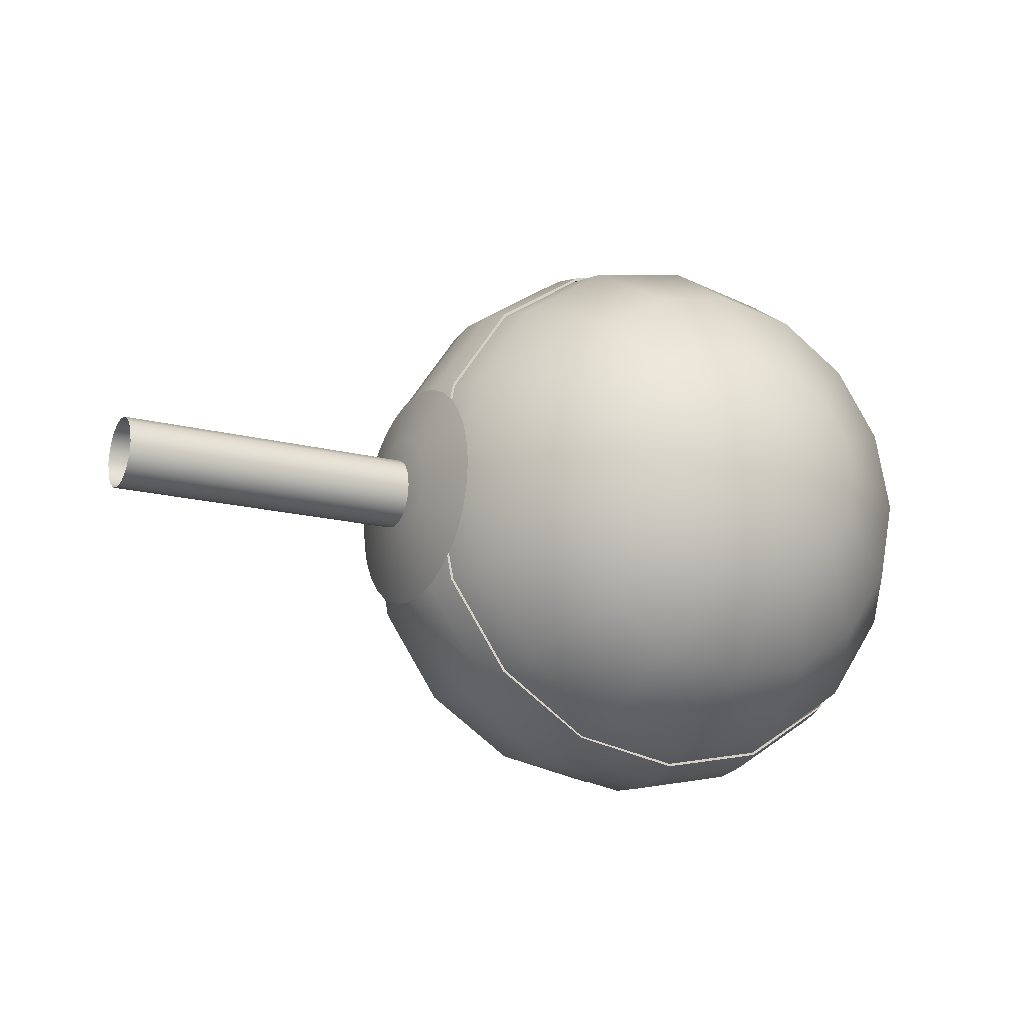
<metadata>
{"format":"obj","ext":"obj","renderer":"f3d","projection":"perspective","resolution":1024,"background":"white","views":[{"elev":-17.0,"azim":152.5,"up":"+Y"}]}
</metadata>
<code>
o Sphere.002
v -0.4664 0.2079 -0.03835
v -0.4664 0.225 -0.1245
v -0.4664 0.2079 -0.2106
v -0.4664 0.0861 -0.3323
v -0.4335 0.07955 0.08342
v -0.4055 0.147 0.03464
v -0.3869 0.192 -0.03835
v -0.3803 0.2079 -0.1245
v -0.3869 0.192 -0.2106
v -0.4055 0.147 -0.2836
v -0.4335 0.07955 -0.3323
v -0.4055 0.06089 0.08342
v -0.3539 0.1125 0.03464
v -0.3194 0.147 -0.03835
v -0.3073 0.1591 -0.1245
v -0.3194 0.147 -0.2106
v -0.3539 0.1125 -0.2836
v -0.4055 0.06089 -0.3323
v -0.3869 0.03295 0.08342
v -0.3194 0.06089 0.03464
v -0.2744 0.07955 -0.03835
v -0.2586 0.0861 -0.1245
v -0.2744 0.07955 -0.2106
v -0.3194 0.06089 -0.2836
v -0.3869 0.03295 -0.3323
v -0.3803 -0 0.08342
v -0.3073 -0 0.03464
v -0.2586 -0 -0.03835
v -0.2414 -0 -0.1245
v -0.2586 -0 -0.2106
v -0.3073 -0 -0.2836
v -0.3803 -0 -0.3323
v -0.3869 -0.03295 0.08342
v -0.3194 -0.06089 0.03464
v -0.2744 -0.07955 -0.03835
v -0.2586 -0.0861 -0.1245
v -0.2744 -0.07955 -0.2106
v -0.3194 -0.06089 -0.2836
v -0.3869 -0.03295 -0.3323
v -0.4055 -0.06089 0.08342
v -0.3539 -0.1125 0.03464
v -0.3194 -0.147 -0.03835
v -0.3073 -0.1591 -0.1245
v -0.3194 -0.147 -0.2106
v -0.3539 -0.1125 -0.2836
v -0.4055 -0.06089 -0.3323
v -0.4335 -0.07955 0.08342
v -0.4055 -0.147 0.03464
v -0.3869 -0.192 -0.03835
v -0.3803 -0.2079 -0.1245
v -0.3869 -0.192 -0.2106
v -0.4055 -0.147 -0.2836
v -0.4335 -0.07955 -0.3323
v -0.4664 -0.0861 0.08342
v -0.4664 -0.1591 0.03464
v -0.4664 -0.2079 -0.03835
v -0.4664 -0.225 -0.1245
v -0.4664 -0.2079 -0.2106
v -0.4664 -0.1591 -0.2836
v -0.4664 -0.0861 -0.3323
v -0.4664 -0 -0.3495
v -0.4664 -0 0.1005
v -0.4994 -0.07955 0.08342
v -0.5273 -0.147 0.03464
v -0.546 -0.192 -0.03835
v -0.5525 -0.2079 -0.1245
v -0.546 -0.192 -0.2106
v -0.5273 -0.147 -0.2836
v -0.4994 -0.07955 -0.3323
v -0.5273 -0.06089 0.08342
v -0.5789 -0.1125 0.03464
v -0.6134 -0.147 -0.03835
v -0.6255 -0.1591 -0.1245
v -0.6134 -0.147 -0.2106
v -0.5789 -0.1125 -0.2836
v -0.5273 -0.06089 -0.3323
v -0.546 -0.03295 0.08342
v -0.6134 -0.06089 0.03464
v -0.6585 -0.07955 -0.03835
v -0.6743 -0.0861 -0.1245
v -0.6585 -0.07955 -0.2106
v -0.6134 -0.06089 -0.2836
v -0.546 -0.03295 -0.3323
v -0.5525 0 0.08342
v -0.6255 0 0.03464
v -0.6743 0 -0.03835
v -0.6914 0 -0.1245
v -0.6743 0 -0.2106
v -0.6255 0 -0.2836
v -0.5525 0 -0.3323
v -0.546 0.03295 0.08342
v -0.6134 0.06089 0.03464
v -0.6585 0.07955 -0.03835
v -0.6743 0.0861 -0.1245
v -0.6585 0.07955 -0.2106
v -0.6134 0.06089 -0.2836
v -0.546 0.03295 -0.3323
v -0.5273 0.06089 0.08342
v -0.5789 0.1125 0.03464
v -0.6134 0.147 -0.03835
v -0.6255 0.1591 -0.1245
v -0.6134 0.147 -0.2106
v -0.5789 0.1125 -0.2836
v -0.5273 0.06089 -0.3323
v -0.4994 0.07955 0.08342
v -0.5273 0.147 0.03464
v -0.546 0.192 -0.03835
v -0.5525 0.2079 -0.1245
v -0.546 0.192 -0.2106
v -0.5273 0.147 -0.2836
v -0.4994 0.07955 -0.3323
v -0.4664 0.0861 0.08342
v -0.4664 0.1591 0.03464
v -0.4664 0.1591 -0.2836
f 113 7 1
f 112 62 5
f 61 4 11
f 114 9 10
f 2 7 8
f 113 5 6
f 114 11 4
f 2 9 3
f 9 17 10
f 7 15 8
f 5 13 6
f 10 18 11
f 8 16 9
f 6 14 7
f 5 62 12
f 61 11 18
f 17 25 18
f 15 23 16
f 14 20 21
f 12 62 19
f 61 18 25
f 16 24 17
f 14 22 15
f 12 20 13
f 23 29 30
f 20 28 21
f 19 62 26
f 61 25 32
f 23 31 24
f 21 29 22
f 20 26 27
f 24 32 25
f 61 32 39
f 31 37 38
f 29 35 36
f 27 33 34
f 31 39 32
f 30 36 37
f 28 34 35
f 26 62 33
f 35 43 36
f 34 40 41
f 38 46 39
f 37 43 44
f 35 41 42
f 33 62 40
f 61 39 46
f 37 45 38
f 45 53 46
f 43 51 44
f 42 48 49
f 40 62 47
f 61 46 53
f 44 52 45
f 43 49 50
f 41 47 48
f 49 55 56
f 47 62 54
f 61 53 60
f 51 59 52
f 49 57 50
f 48 54 55
f 52 60 53
f 50 58 51
f 61 60 69
f 58 68 59
f 56 66 57
f 54 64 55
f 59 69 60
f 57 67 58
f 55 65 56
f 54 62 63
f 64 70 71
f 68 76 69
f 67 73 74
f 64 72 65
f 63 62 70
f 61 69 76
f 67 75 68
f 65 73 66
f 75 83 76
f 74 80 81
f 72 78 79
f 70 62 77
f 61 76 83
f 74 82 75
f 72 80 73
f 70 78 71
f 77 62 84
f 61 83 90
f 81 89 82
f 79 87 80
f 77 85 78
f 82 90 83
f 80 88 81
f 78 86 79
f 88 96 89
f 87 93 94
f 85 91 92
f 89 97 90
f 87 95 88
f 85 93 86
f 84 62 91
f 61 90 97
f 96 104 97
f 94 102 95
f 93 99 100
f 91 62 98
f 61 97 104
f 96 102 103
f 94 100 101
f 91 99 92
f 102 108 109
f 100 106 107
f 98 62 105
f 61 104 111
f 102 110 103
f 100 108 101
f 98 106 99
f 103 111 104
f 61 111 4
f 110 3 114
f 108 1 2
f 106 112 113
f 110 4 111
f 108 3 109
f 106 1 107
f 105 62 112
f 113 6 7
f 114 3 9
f 2 1 7
f 113 112 5
f 114 10 11
f 2 8 9
f 9 16 17
f 7 14 15
f 5 12 13
f 10 17 18
f 8 15 16
f 6 13 14
f 17 24 25
f 15 22 23
f 14 13 20
f 16 23 24
f 14 21 22
f 12 19 20
f 23 22 29
f 20 27 28
f 23 30 31
f 21 28 29
f 20 19 26
f 24 31 32
f 31 30 37
f 29 28 35
f 27 26 33
f 31 38 39
f 30 29 36
f 28 27 34
f 35 42 43
f 34 33 40
f 38 45 46
f 37 36 43
f 35 34 41
f 37 44 45
f 45 52 53
f 43 50 51
f 42 41 48
f 44 51 52
f 43 42 49
f 41 40 47
f 49 48 55
f 51 58 59
f 49 56 57
f 48 47 54
f 52 59 60
f 50 57 58
f 58 67 68
f 56 65 66
f 54 63 64
f 59 68 69
f 57 66 67
f 55 64 65
f 64 63 70
f 68 75 76
f 67 66 73
f 64 71 72
f 67 74 75
f 65 72 73
f 75 82 83
f 74 73 80
f 72 71 78
f 74 81 82
f 72 79 80
f 70 77 78
f 81 88 89
f 79 86 87
f 77 84 85
f 82 89 90
f 80 87 88
f 78 85 86
f 88 95 96
f 87 86 93
f 85 84 91
f 89 96 97
f 87 94 95
f 85 92 93
f 96 103 104
f 94 101 102
f 93 92 99
f 96 95 102
f 94 93 100
f 91 98 99
f 102 101 108
f 100 99 106
f 102 109 110
f 100 107 108
f 98 105 106
f 103 110 111
f 110 109 3
f 108 107 1
f 106 105 112
f 110 114 4
f 108 2 3
f 106 113 1
o Sphere.001
v -0.2401 0 -0.1245
v -0.2423 0.04435 -0.1345
v -0.2574 0.08699 -0.1442
v -0.2423 0.04177 -0.1442
v -0.2574 0.08194 -0.1633
v -0.2423 0.0376 -0.1532
v -0.2574 0.07375 -0.1808
v -0.2423 0.03197 -0.161
v -0.2574 0.06272 -0.1962
v -0.2423 0.02512 -0.1674
v -0.2574 0.04927 -0.2088
v -0.2423 0.0173 -0.1722
v -0.2574 0.03394 -0.2182
v -0.2423 0.008821 -0.1752
v -0.2574 0.0173 -0.2239
v -0.2423 0 -0.1762
v -0.2574 0 -0.2259
v -0.2423 -0.008821 -0.1752
v -0.2574 -0.0173 -0.2239
v -0.2423 -0.0173 -0.1722
v -0.2574 -0.03394 -0.2182
v -0.2423 -0.02512 -0.1674
v -0.2574 -0.04927 -0.2088
v -0.2423 -0.03197 -0.161
v -0.2574 -0.06272 -0.1962
v -0.2423 -0.0376 -0.1532
v -0.2574 -0.07375 -0.1808
v -0.2423 -0.04177 -0.1442
v -0.2574 -0.08194 -0.1633
v -0.2423 -0.04435 -0.1345
v -0.2574 -0.08699 -0.1442
v -0.2423 -0.04521 -0.1245
v -0.2574 -0.08869 -0.1245
v -0.2423 -0.04435 -0.1144
v -0.2574 -0.08699 -0.1047
v -0.2423 -0.04177 -0.1047
v -0.2574 -0.08194 -0.08564
v -0.2423 -0.0376 -0.09573
v -0.2574 -0.07375 -0.06811
v -0.2423 -0.03197 -0.0879
v -0.2574 -0.06272 -0.05274
v -0.2372 0 -0.1245
v -0.2423 -0.02512 -0.08147
v -0.2574 -0.04927 -0.04013
v -0.2423 -0.0173 -0.07669
v -0.2574 -0.03394 -0.03076
v -0.2423 -0.008821 -0.07375
v -0.2574 -0.0173 -0.02499
v -0.2423 0 -0.07275
v -0.2574 0 -0.02304
v -0.2423 0.008821 -0.07375
v -0.2574 0.0173 -0.02499
v -0.2423 0.0173 -0.07669
v -0.2574 0.03394 -0.03076
v -0.2423 0.02512 -0.08147
v -0.2574 0.04927 -0.04013
v -0.2423 0.03197 -0.0879
v -0.2574 0.06272 -0.05274
v -0.2423 0.0376 -0.09573
v -0.2574 0.07375 -0.06811
v -0.2423 0.04177 -0.1047
v -0.2574 0.08194 -0.08564
v -0.2423 0.04435 -0.1144
v -0.2574 0.08699 -0.1047
v -0.2423 0.04521 -0.1245
v -0.2574 0.08869 -0.1245
f 115 180 117
f 179 156 116
f 180 116 117
f 117 118 119
f 115 117 119
f 116 156 118
f 118 156 120
f 119 120 121
f 115 119 121
f 115 121 123
f 120 156 122
f 121 122 123
f 122 156 124
f 123 124 125
f 115 123 125
f 115 125 127
f 124 156 126
f 125 126 127
f 126 156 128
f 127 128 129
f 115 127 129
f 128 156 130
f 129 130 131
f 115 129 131
f 130 156 132
f 130 133 131
f 115 131 133
f 132 156 134
f 132 135 133
f 115 133 135
f 134 156 136
f 134 137 135
f 115 135 137
f 136 156 138
f 136 139 137
f 115 137 139
f 138 141 139
f 115 139 141
f 138 156 140
f 140 156 142
f 140 143 141
f 115 141 143
f 142 145 143
f 115 143 145
f 142 156 144
f 144 156 146
f 144 147 145
f 115 145 147
f 115 147 149
f 146 156 148
f 147 148 149
f 148 156 150
f 149 150 151
f 115 149 151
f 115 151 153
f 150 156 152
f 151 152 153
f 152 156 154
f 153 154 155
f 115 153 155
f 154 156 157
f 155 157 158
f 115 155 158
f 157 156 159
f 158 159 160
f 115 158 160
f 159 156 161
f 160 161 162
f 115 160 162
f 161 156 163
f 162 163 164
f 115 162 164
f 163 156 165
f 163 166 164
f 115 164 166
f 165 168 166
f 115 166 168
f 165 156 167
f 167 156 169
f 167 170 168
f 115 168 170
f 169 172 170
f 115 170 172
f 169 156 171
f 171 156 173
f 171 174 172
f 115 172 174
f 115 174 176
f 173 156 175
f 173 176 174
f 175 156 177
f 175 178 176
f 115 176 178
f 177 156 179
f 177 180 178
f 115 178 180
f 180 179 116
f 117 116 118
f 119 118 120
f 121 120 122
f 123 122 124
f 125 124 126
f 127 126 128
f 129 128 130
f 130 132 133
f 132 134 135
f 134 136 137
f 136 138 139
f 138 140 141
f 140 142 143
f 142 144 145
f 144 146 147
f 147 146 148
f 149 148 150
f 151 150 152
f 153 152 154
f 155 154 157
f 158 157 159
f 160 159 161
f 162 161 163
f 163 165 166
f 165 167 168
f 167 169 170
f 169 171 172
f 171 173 174
f 173 175 176
f 175 177 178
f 177 179 180
o Cylinder
v -0.244 0.028 -0.1245
v -0.005434 0.028 -0.1245
v -0.244 0.02587 -0.1352
v -0.005434 0.02587 -0.1352
v -0.244 0.0198 -0.1443
v -0.005434 0.0198 -0.1443
v -0.244 0.01072 -0.1503
v -0.005434 0.01072 -0.1503
v -0.244 0 -0.1525
v -0.005434 0 -0.1525
v -0.244 -0.01072 -0.1503
v -0.005434 -0.01072 -0.1503
v -0.244 -0.0198 -0.1443
v -0.005434 -0.0198 -0.1443
v -0.244 -0.02587 -0.1352
v -0.005434 -0.02587 -0.1352
v -0.244 -0.028 -0.1245
v -0.005434 -0.028 -0.1245
v -0.244 -0.02587 -0.1137
v -0.005434 -0.02587 -0.1137
v -0.244 -0.0198 -0.1047
v -0.005434 -0.0198 -0.1047
v -0.244 -0.01072 -0.09859
v -0.005434 -0.01072 -0.09859
v -0.244 0 -0.09646
v -0.005434 0 -0.09646
v -0.244 0.01072 -0.09859
v -0.005434 0.01072 -0.09859
v -0.244 0.0198 -0.1047
v -0.005434 0.0198 -0.1047
v -0.244 0.02587 -0.1137
v -0.005434 0.02587 -0.1137
f 182 183 181
f 184 185 183
f 186 187 185
f 188 189 187
f 190 191 189
f 192 193 191
f 194 195 193
f 196 197 195
f 198 199 197
f 200 201 199
f 202 203 201
f 204 205 203
f 206 207 205
f 208 209 207
f 210 211 209
f 212 181 211
f 182 184 183
f 184 186 185
f 186 188 187
f 188 190 189
f 190 192 191
f 192 194 193
f 194 196 195
f 196 198 197
f 198 200 199
f 200 202 201
f 202 204 203
f 204 206 205
f 206 208 207
f 208 210 209
f 210 212 211
f 212 182 181
o BezierCurve.001
v -0.6811 -0 -0.06946
v -0.6888 -0 -0.09569
v -0.6914 -0 -0.1245
v -0.6879 -0 -0.1533
v -0.6811 -0 -0.1795
v -0.6831 -0 -0.1795
v -0.6899 -0 -0.1544
v -0.6934 -0 -0.1245
v -0.6906 -0 -0.09438
v -0.6831 -0 -0.06946
v -0.6648 -0.08215 -0.06946
v -0.6719 -0.08509 -0.09569
v -0.6743 -0.0861 -0.1245
v -0.671 -0.08474 -0.1533
v -0.6653 -0.08239 -0.1795
v -0.6666 -0.08292 -0.1795
v -0.6729 -0.0855 -0.1544
v -0.6762 -0.08687 -0.1245
v -0.6736 -0.08579 -0.09438
v -0.6666 -0.08292 -0.06946
v -0.6182 -0.1518 -0.06946
v -0.6237 -0.1572 -0.09569
v -0.6255 -0.1591 -0.1245
v -0.623 -0.1566 -0.1533
v -0.6187 -0.1522 -0.1795
v -0.6196 -0.1532 -0.1795
v -0.6244 -0.158 -0.1544
v -0.6269 -0.1605 -0.1245
v -0.625 -0.1585 -0.09438
v -0.6196 -0.1532 -0.06946
v -0.5486 -0.1983 -0.06946
v -0.5515 -0.2054 -0.09569
v -0.5525 -0.2079 -0.1245
v -0.5512 -0.2046 -0.1533
v -0.5486 -0.1983 -0.1795
v -0.5494 -0.2002 -0.1795
v -0.5519 -0.2064 -0.1544
v -0.5533 -0.2097 -0.1245
v -0.5522 -0.2071 -0.09438
v -0.5494 -0.2002 -0.06946
v -0.4664 -0.2147 -0.06946
v -0.4664 -0.2224 -0.09569
v -0.4664 -0.225 -0.1245
v -0.4664 -0.2214 -0.1533
v -0.4664 -0.2147 -0.1795
v -0.4664 -0.2167 -0.1795
v -0.4664 -0.2234 -0.1544
v -0.4664 -0.227 -0.1245
v -0.4664 -0.2242 -0.09438
v -0.4664 -0.2167 -0.06946
v -0.3843 -0.1983 -0.06946
v -0.3813 -0.2054 -0.09569
v -0.3803 -0.2079 -0.1245
v -0.3817 -0.2046 -0.1533
v -0.384 -0.1989 -0.1795
v -0.3835 -0.2002 -0.1795
v -0.3809 -0.2064 -0.1544
v -0.3796 -0.2097 -0.1245
v -0.3806 -0.2071 -0.09438
v -0.3835 -0.2002 -0.06946
v -0.3146 -0.1518 -0.06946
v -0.3092 -0.1572 -0.09569
v -0.3073 -0.1591 -0.1245
v -0.3098 -0.1566 -0.1533
v -0.3146 -0.1518 -0.1795
v -0.3132 -0.1532 -0.1795
v -0.3084 -0.158 -0.1544
v -0.3059 -0.1605 -0.1245
v -0.3079 -0.1585 -0.09438
v -0.3132 -0.1532 -0.06946
v -0.2681 -0.08215 -0.06946
v -0.261 -0.08509 -0.09569
v -0.2586 -0.0861 -0.1245
v -0.2618 -0.08474 -0.1533
v -0.2681 -0.08215 -0.1795
v -0.2663 -0.08292 -0.1795
v -0.26 -0.0855 -0.1544
v -0.2567 -0.08687 -0.1245
v -0.2593 -0.08579 -0.09438
v -0.2663 -0.08292 -0.06946
v -0.2518 0 -0.06946
v -0.2441 0 -0.09569
v -0.2414 0 -0.1245
v -0.245 0 -0.1533
v -0.2518 0 -0.1795
v -0.2498 0 -0.1795
v -0.243 0 -0.1544
v -0.2394 0 -0.1245
v -0.2422 0 -0.09438
v -0.2498 0 -0.06946
v -0.2681 0.08215 -0.06946
v -0.261 0.08509 -0.09569
v -0.2586 0.0861 -0.1245
v -0.2618 0.08474 -0.1533
v -0.2681 0.08215 -0.1795
v -0.2663 0.08292 -0.1795
v -0.26 0.0855 -0.1544
v -0.2567 0.08687 -0.1245
v -0.2593 0.08579 -0.09438
v -0.2663 0.08292 -0.06946
v -0.3146 0.1518 -0.06946
v -0.3092 0.1572 -0.09569
v -0.3073 0.1591 -0.1245
v -0.3098 0.1566 -0.1533
v -0.3146 0.1518 -0.1795
v -0.3132 0.1532 -0.1795
v -0.3084 0.158 -0.1544
v -0.3059 0.1605 -0.1245
v -0.3079 0.1585 -0.09438
v -0.3132 0.1532 -0.06946
v -0.3843 0.1983 -0.06946
v -0.3813 0.2054 -0.09569
v -0.3803 0.2079 -0.1245
v -0.3817 0.2046 -0.1533
v -0.3843 0.1983 -0.1795
v -0.3835 0.2002 -0.1795
v -0.3809 0.2064 -0.1544
v -0.3796 0.2097 -0.1245
v -0.3806 0.2071 -0.09438
v -0.3835 0.2002 -0.06946
v -0.4664 0.2147 -0.06946
v -0.4664 0.2224 -0.09569
v -0.4664 0.225 -0.1245
v -0.4664 0.2214 -0.1533
v -0.4664 0.2147 -0.1795
v -0.4664 0.2167 -0.1795
v -0.4664 0.2234 -0.1544
v -0.4664 0.227 -0.1245
v -0.4664 0.2242 -0.09438
v -0.4664 0.2167 -0.06946
v -0.5486 0.1983 -0.06946
v -0.5515 0.2054 -0.09569
v -0.5525 0.2079 -0.1245
v -0.5512 0.2046 -0.1533
v -0.5488 0.1989 -0.1795
v -0.5494 0.2002 -0.1795
v -0.5519 0.2064 -0.1544
v -0.5533 0.2097 -0.1245
v -0.5522 0.2071 -0.09438
v -0.5494 0.2002 -0.06946
v -0.6182 0.1518 -0.06946
v -0.6237 0.1572 -0.09569
v -0.6255 0.1591 -0.1245
v -0.623 0.1566 -0.1533
v -0.6187 0.1522 -0.1795
v -0.6196 0.1532 -0.1795
v -0.6244 0.158 -0.1544
v -0.6269 0.1605 -0.1245
v -0.625 0.1585 -0.09438
v -0.6196 0.1532 -0.06946
v -0.6648 0.08215 -0.06946
v -0.6719 0.08509 -0.09569
v -0.6743 0.0861 -0.1245
v -0.671 0.08474 -0.1533
v -0.6653 0.08239 -0.1795
v -0.6666 0.08292 -0.1795
v -0.6729 0.0855 -0.1544
v -0.6762 0.08687 -0.1245
v -0.6736 0.08579 -0.09438
v -0.6666 0.08292 -0.06946
f 223 214 213
f 233 224 223
f 233 244 234
f 253 244 243
f 263 254 253
f 273 264 263
f 283 274 273
f 293 284 283
f 303 294 293
f 313 304 303
f 323 314 313
f 333 324 323
f 333 344 334
f 353 344 343
f 363 354 353
f 363 214 364
f 214 225 215
f 224 235 225
f 244 235 234
f 254 245 244
f 264 255 254
f 274 265 264
f 284 275 274
f 294 285 284
f 294 305 295
f 314 305 304
f 324 315 314
f 334 325 324
f 344 335 334
f 354 345 344
f 364 355 354
f 214 365 364
f 225 216 215
f 235 226 225
f 245 236 235
f 255 246 245
f 265 256 255
f 275 266 265
f 285 276 275
f 295 286 285
f 305 296 295
f 315 306 305
f 325 316 315
f 325 336 326
f 345 336 335
f 355 346 345
f 365 356 355
f 365 216 366
f 226 217 216
f 226 237 227
f 246 237 236
f 256 247 246
f 256 267 257
f 266 277 267
f 276 287 277
f 296 287 286
f 296 307 297
f 306 317 307
f 316 327 317
f 326 337 327
f 346 337 336
f 356 347 346
f 366 357 356
f 216 367 366
f 217 228 218
f 237 228 227
f 247 238 237
f 247 258 248
f 267 258 257
f 277 268 267
f 287 278 277
f 297 288 287
f 297 308 298
f 307 318 308
f 317 328 318
f 337 328 327
f 337 348 338
f 347 358 348
f 367 358 357
f 217 368 367
f 228 219 218
f 238 229 228
f 248 239 238
f 258 249 248
f 268 259 258
f 278 269 268
f 288 279 278
f 298 289 288
f 308 299 298
f 318 309 308
f 318 329 319
f 338 329 328
f 338 349 339
f 358 349 348
f 368 359 358
f 218 369 368
f 229 220 219
f 239 230 229
f 249 240 239
f 259 250 249
f 269 260 259
f 279 270 269
f 279 290 280
f 299 290 289
f 309 300 299
f 319 310 309
f 329 320 319
f 339 330 329
f 349 340 339
f 359 350 349
f 369 360 359
f 219 370 369
f 230 221 220
f 230 241 231
f 250 241 240
f 260 251 250
f 270 261 260
f 280 271 270
f 290 281 280
f 300 291 290
f 310 301 300
f 320 311 310
f 320 331 321
f 330 341 331
f 350 341 340
f 350 361 351
f 370 361 360
f 220 371 370
f 231 222 221
f 241 232 231
f 251 242 241
f 261 252 251
f 271 262 261
f 271 282 272
f 281 292 282
f 301 292 291
f 311 302 301
f 321 312 311
f 331 322 321
f 341 332 331
f 351 342 341
f 361 352 351
f 371 362 361
f 221 372 371
f 232 213 222
f 242 223 232
f 242 243 233
f 252 253 243
f 262 263 253
f 282 263 272
f 282 283 273
f 302 283 292
f 302 303 293
f 322 303 312
f 322 323 313
f 332 333 323
f 342 343 333
f 362 343 352
f 362 363 353
f 372 213 363
f 223 224 214
f 233 234 224
f 233 243 244
f 253 254 244
f 263 264 254
f 273 274 264
f 283 284 274
f 293 294 284
f 303 304 294
f 313 314 304
f 323 324 314
f 333 334 324
f 333 343 344
f 353 354 344
f 363 364 354
f 363 213 214
f 214 224 225
f 224 234 235
f 244 245 235
f 254 255 245
f 264 265 255
f 274 275 265
f 284 285 275
f 294 295 285
f 294 304 305
f 314 315 305
f 324 325 315
f 334 335 325
f 344 345 335
f 354 355 345
f 364 365 355
f 214 215 365
f 225 226 216
f 235 236 226
f 245 246 236
f 255 256 246
f 265 266 256
f 275 276 266
f 285 286 276
f 295 296 286
f 305 306 296
f 315 316 306
f 325 326 316
f 325 335 336
f 345 346 336
f 355 356 346
f 365 366 356
f 365 215 216
f 226 227 217
f 226 236 237
f 246 247 237
f 256 257 247
f 256 266 267
f 266 276 277
f 276 286 287
f 296 297 287
f 296 306 307
f 306 316 317
f 316 326 327
f 326 336 337
f 346 347 337
f 356 357 347
f 366 367 357
f 216 217 367
f 217 227 228
f 237 238 228
f 247 248 238
f 247 257 258
f 267 268 258
f 277 278 268
f 287 288 278
f 297 298 288
f 297 307 308
f 307 317 318
f 317 327 328
f 337 338 328
f 337 347 348
f 347 357 358
f 367 368 358
f 217 218 368
f 228 229 219
f 238 239 229
f 248 249 239
f 258 259 249
f 268 269 259
f 278 279 269
f 288 289 279
f 298 299 289
f 308 309 299
f 318 319 309
f 318 328 329
f 338 339 329
f 338 348 349
f 358 359 349
f 368 369 359
f 218 219 369
f 229 230 220
f 239 240 230
f 249 250 240
f 259 260 250
f 269 270 260
f 279 280 270
f 279 289 290
f 299 300 290
f 309 310 300
f 319 320 310
f 329 330 320
f 339 340 330
f 349 350 340
f 359 360 350
f 369 370 360
f 219 220 370
f 230 231 221
f 230 240 241
f 250 251 241
f 260 261 251
f 270 271 261
f 280 281 271
f 290 291 281
f 300 301 291
f 310 311 301
f 320 321 311
f 320 330 331
f 330 340 341
f 350 351 341
f 350 360 361
f 370 371 361
f 220 221 371
f 231 232 222
f 241 242 232
f 251 252 242
f 261 262 252
f 271 272 262
f 271 281 282
f 281 291 292
f 301 302 292
f 311 312 302
f 321 322 312
f 331 332 322
f 341 342 332
f 351 352 342
f 361 362 352
f 371 372 362
f 221 222 372
f 232 223 213
f 242 233 223
f 242 252 243
f 252 262 253
f 262 272 263
f 282 273 263
f 282 292 283
f 302 293 283
f 302 312 303
f 322 313 303
f 322 332 323
f 332 342 333
f 342 352 343
f 362 353 343
f 362 372 363
f 372 222 213

</code>
